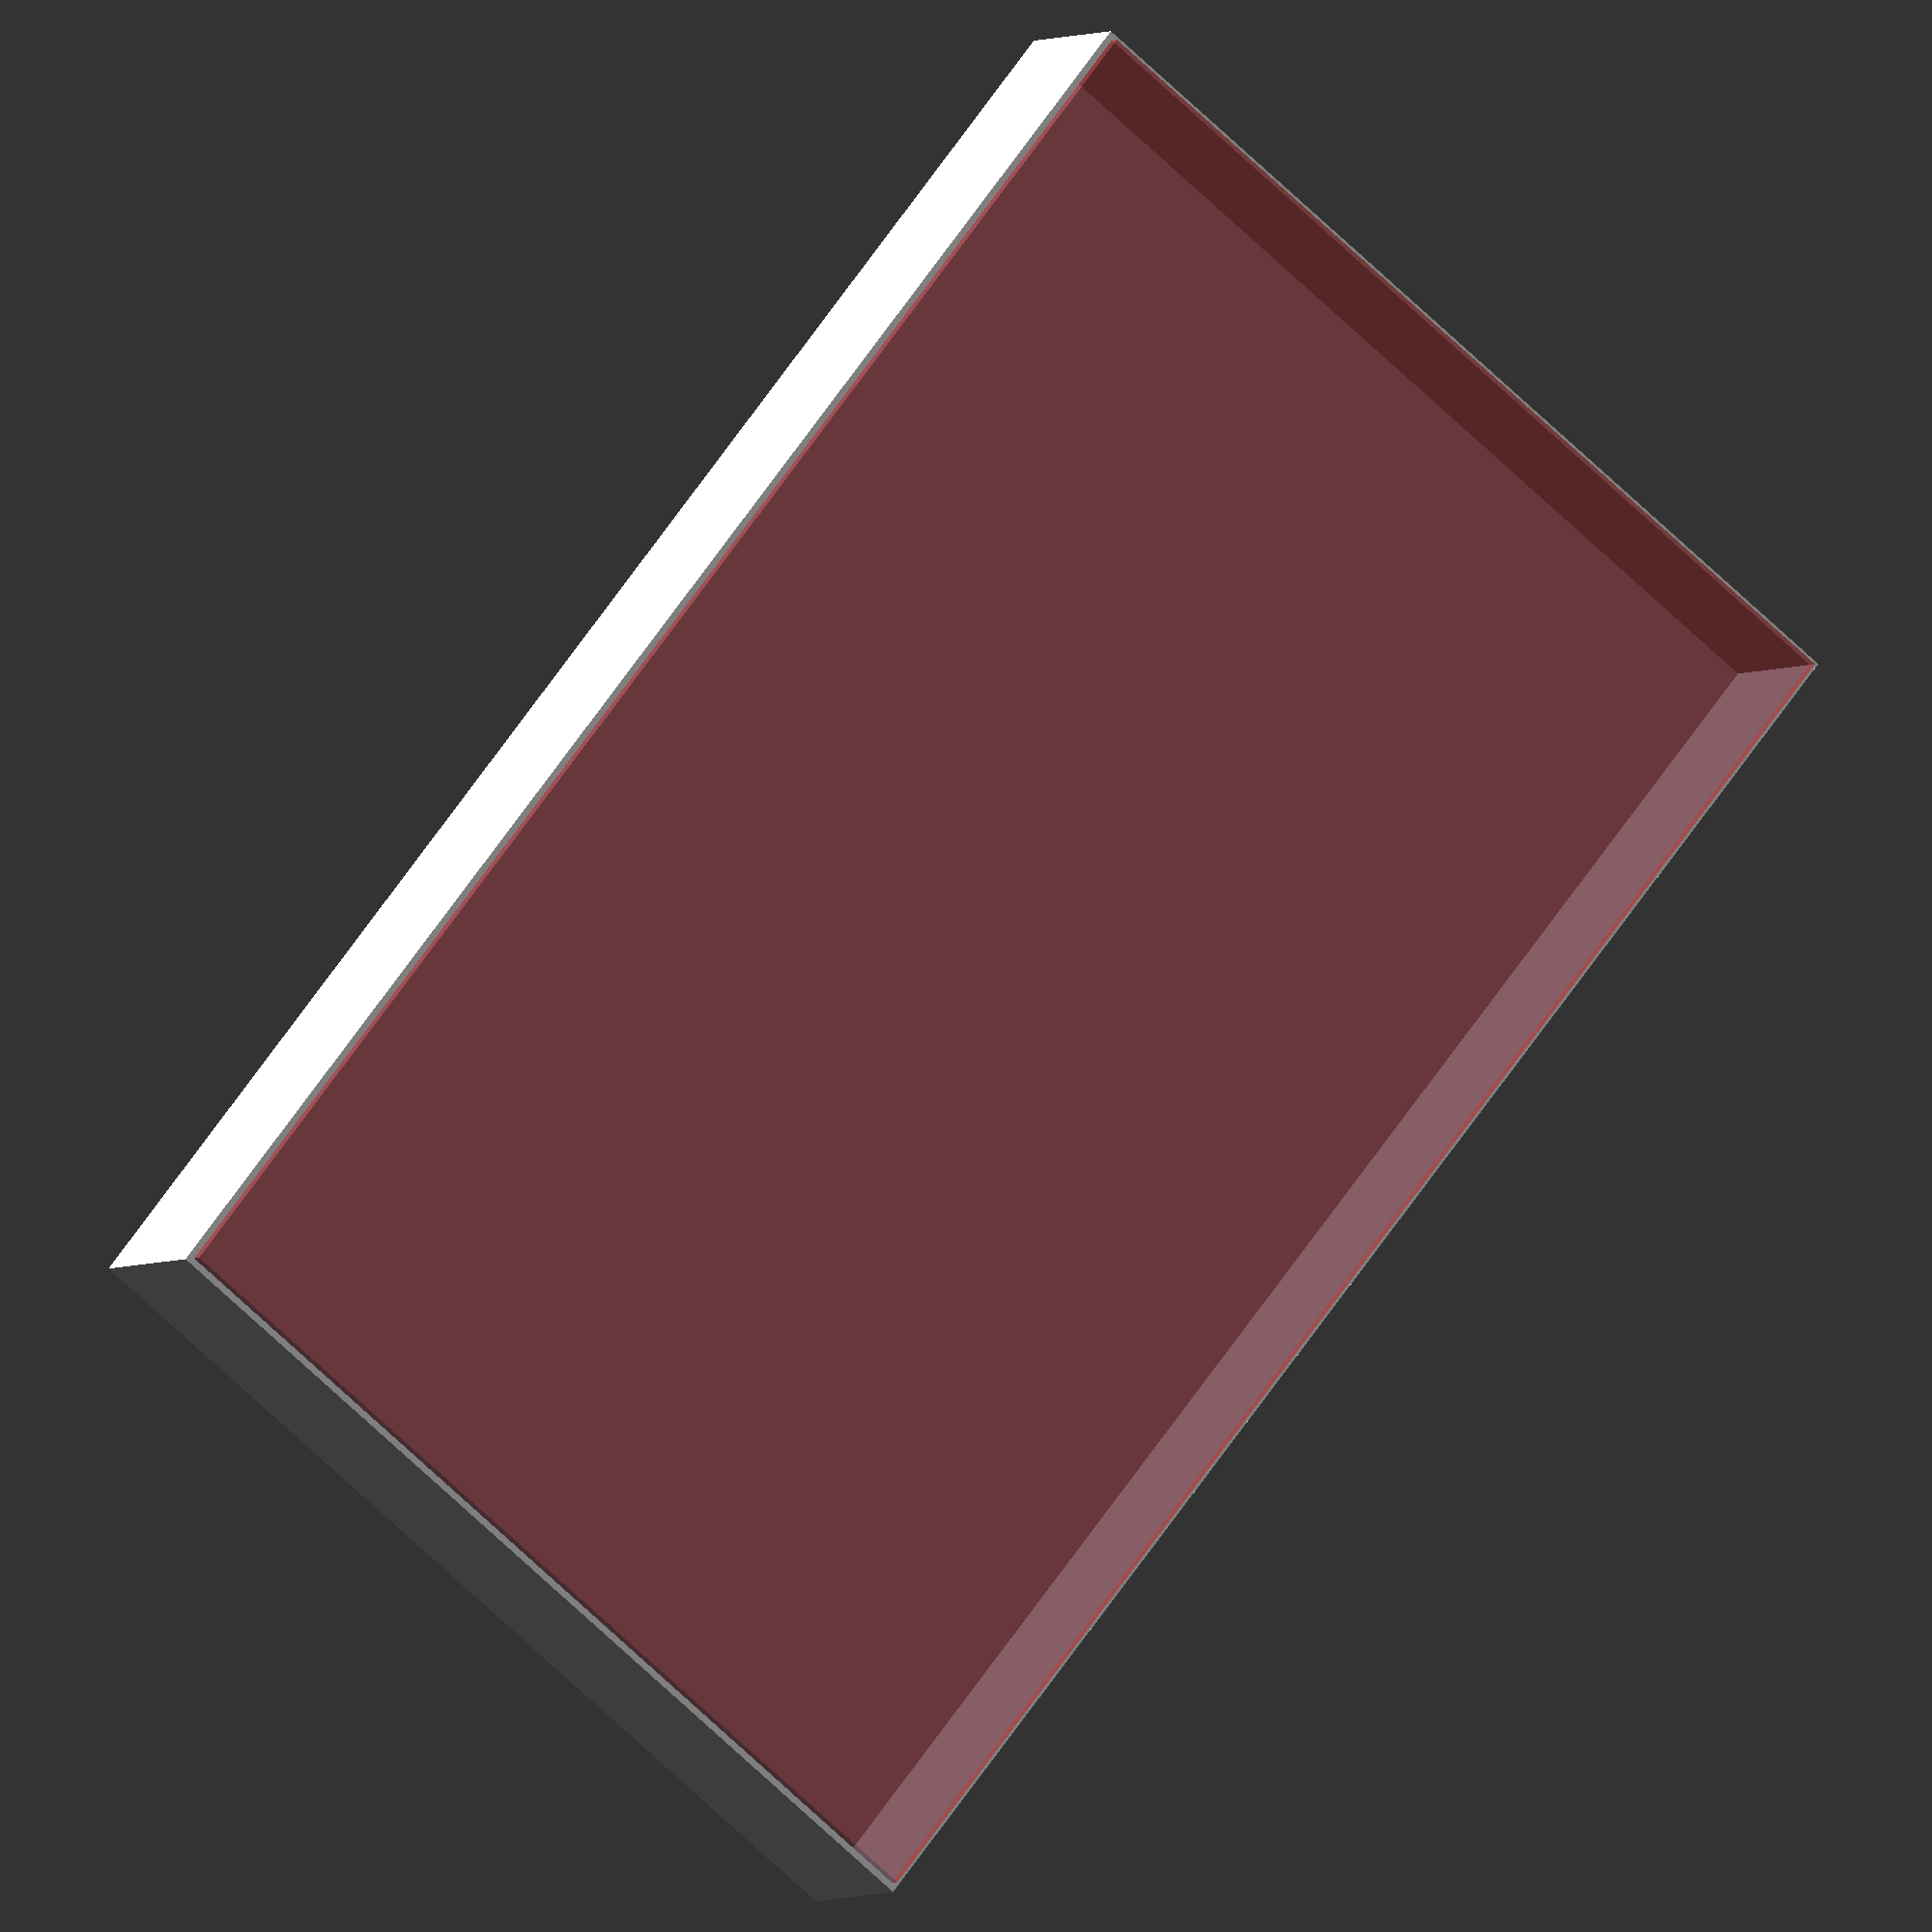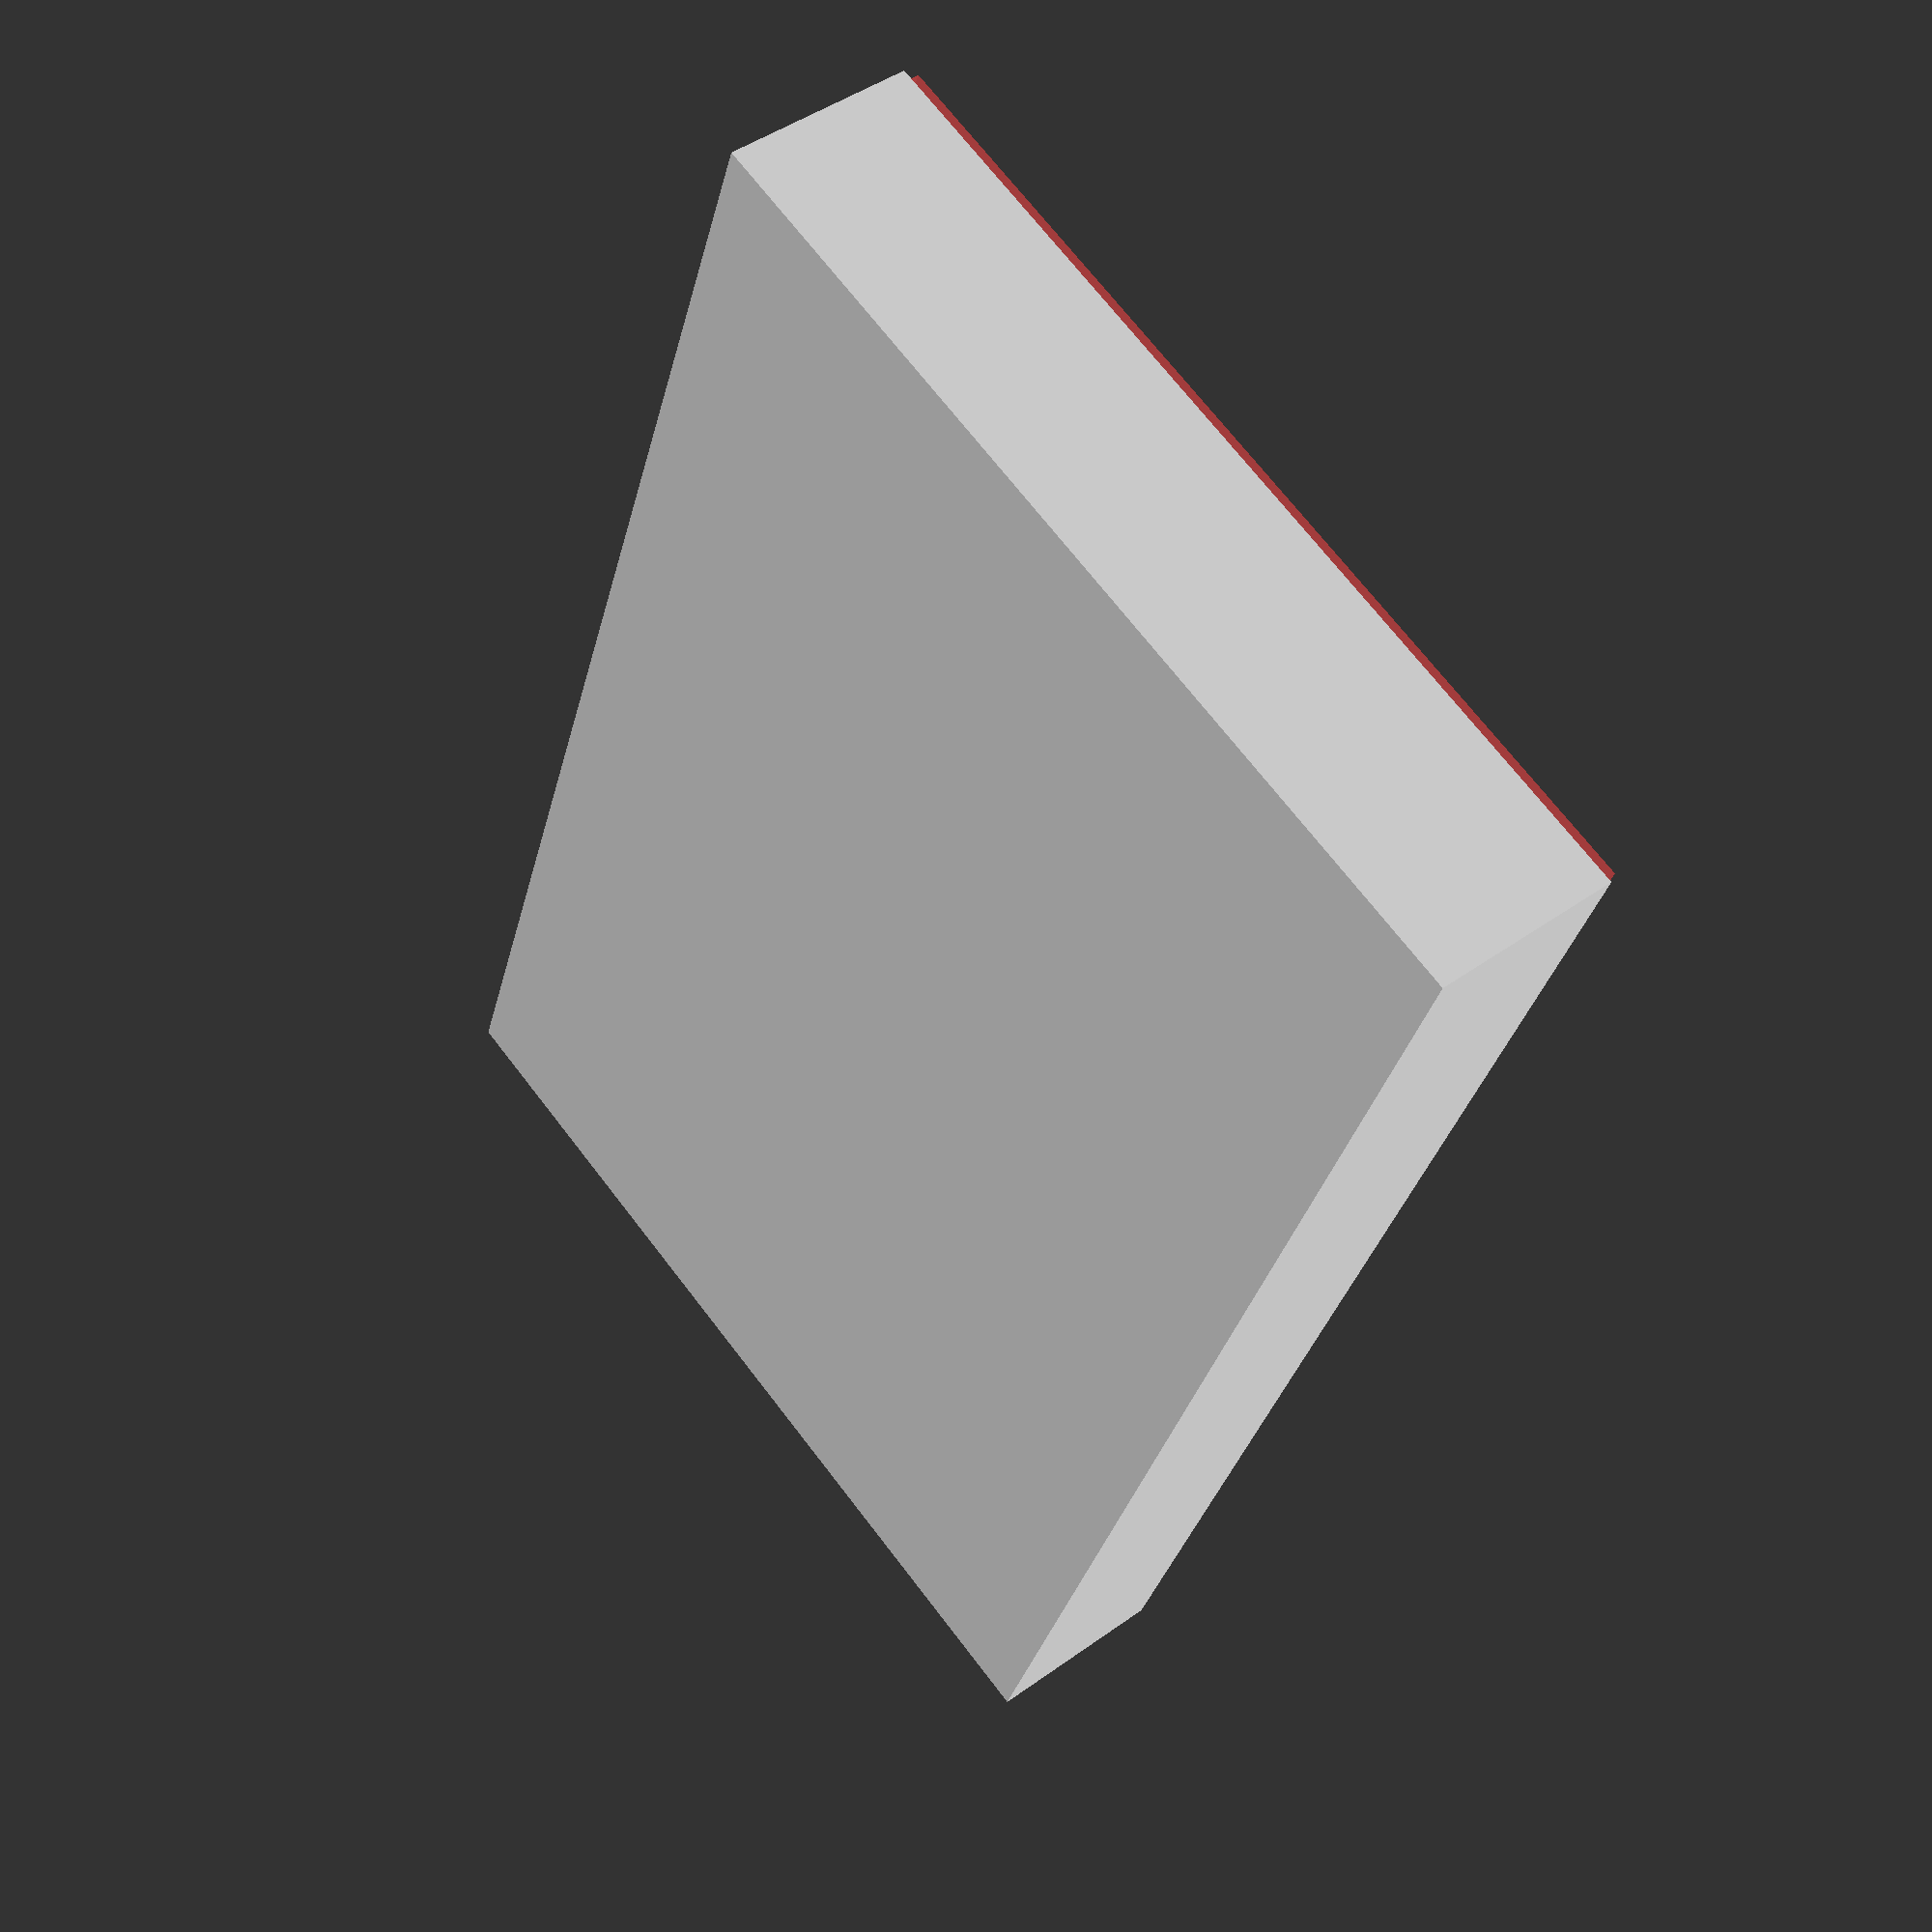
<openscad>
$fn = 100;
difference()
{
  cube(size = [150, 244, 30], center = true);
  #union()
  {
    translate(v = [0, 0, 2])
    {
      cube(size = [148, 242, 30], center = true);
    }
  }
}

</openscad>
<views>
elev=183.0 azim=218.8 roll=203.0 proj=o view=solid
elev=135.6 azim=340.4 roll=310.1 proj=p view=solid
</views>
